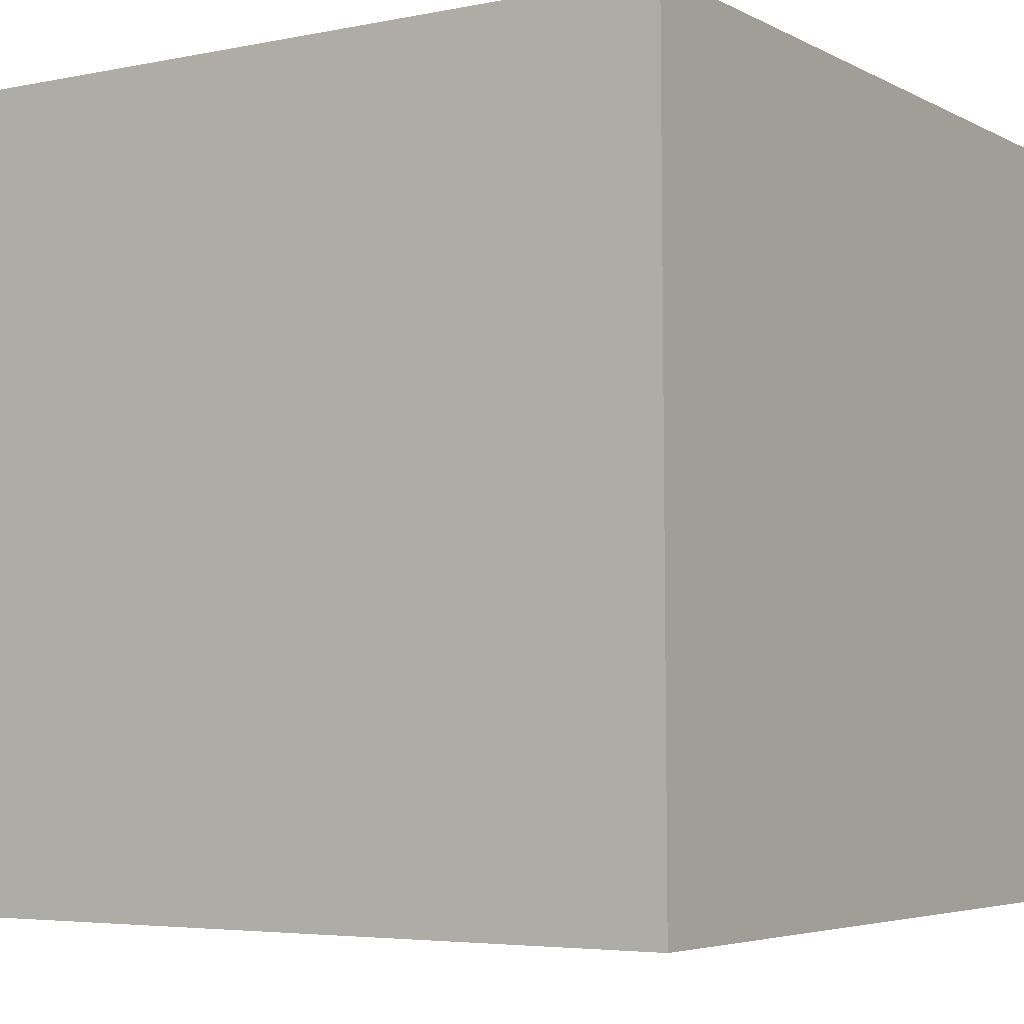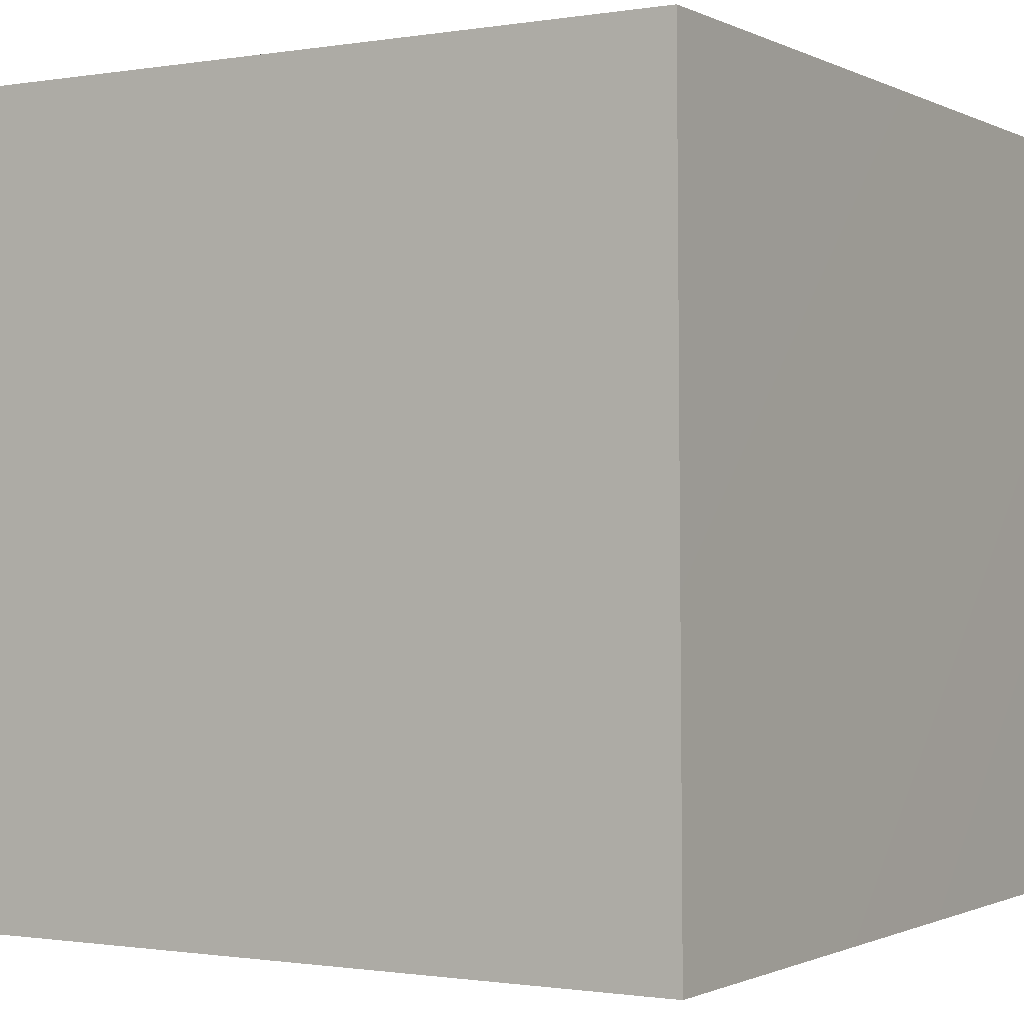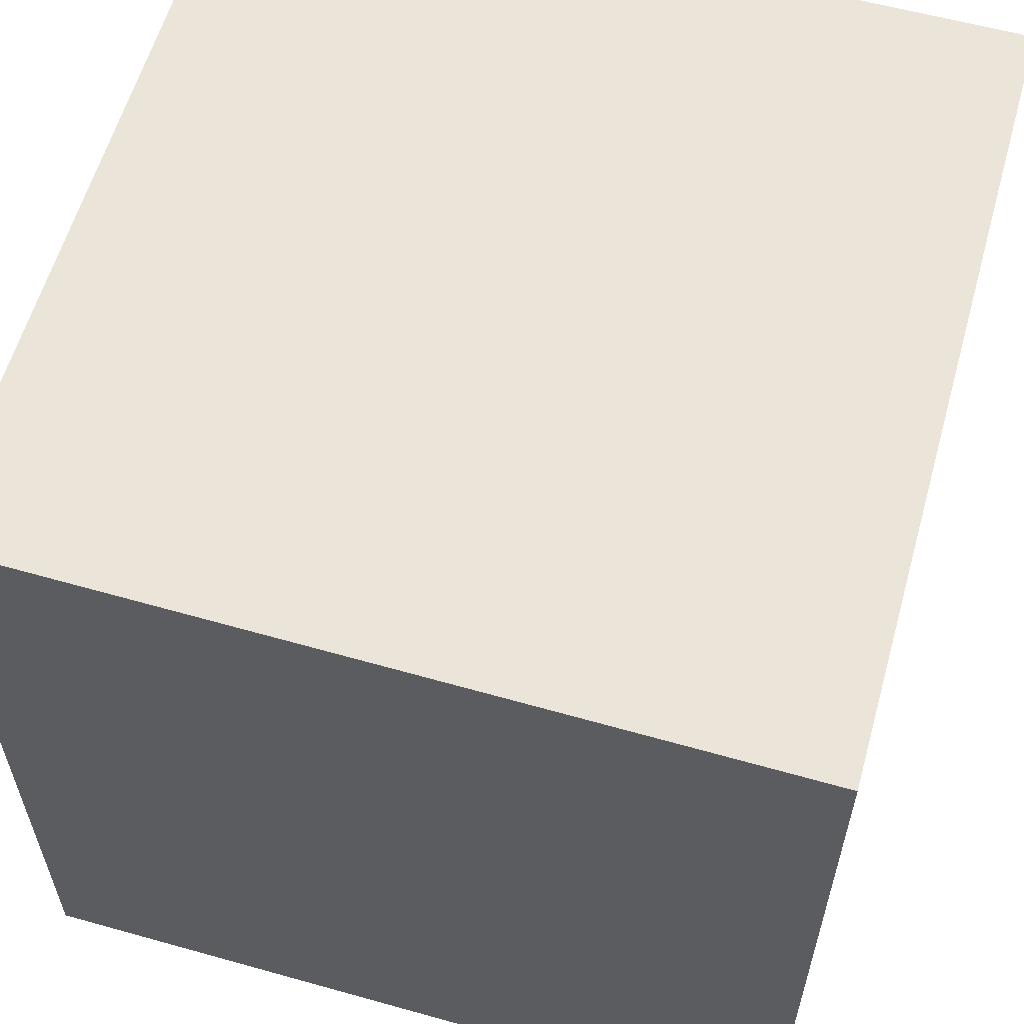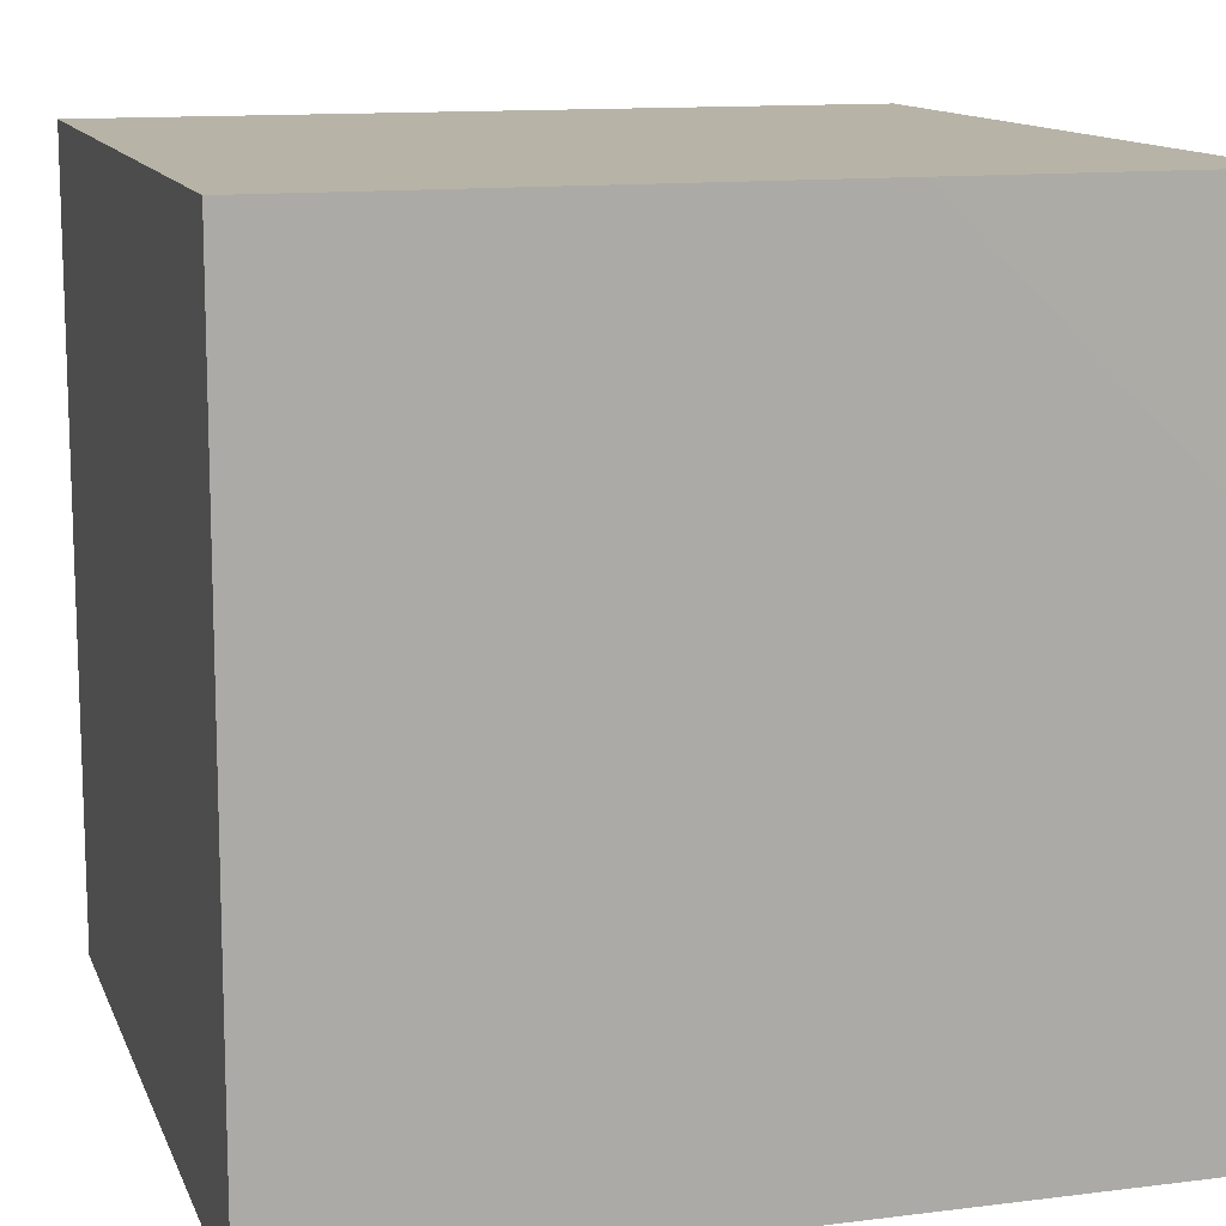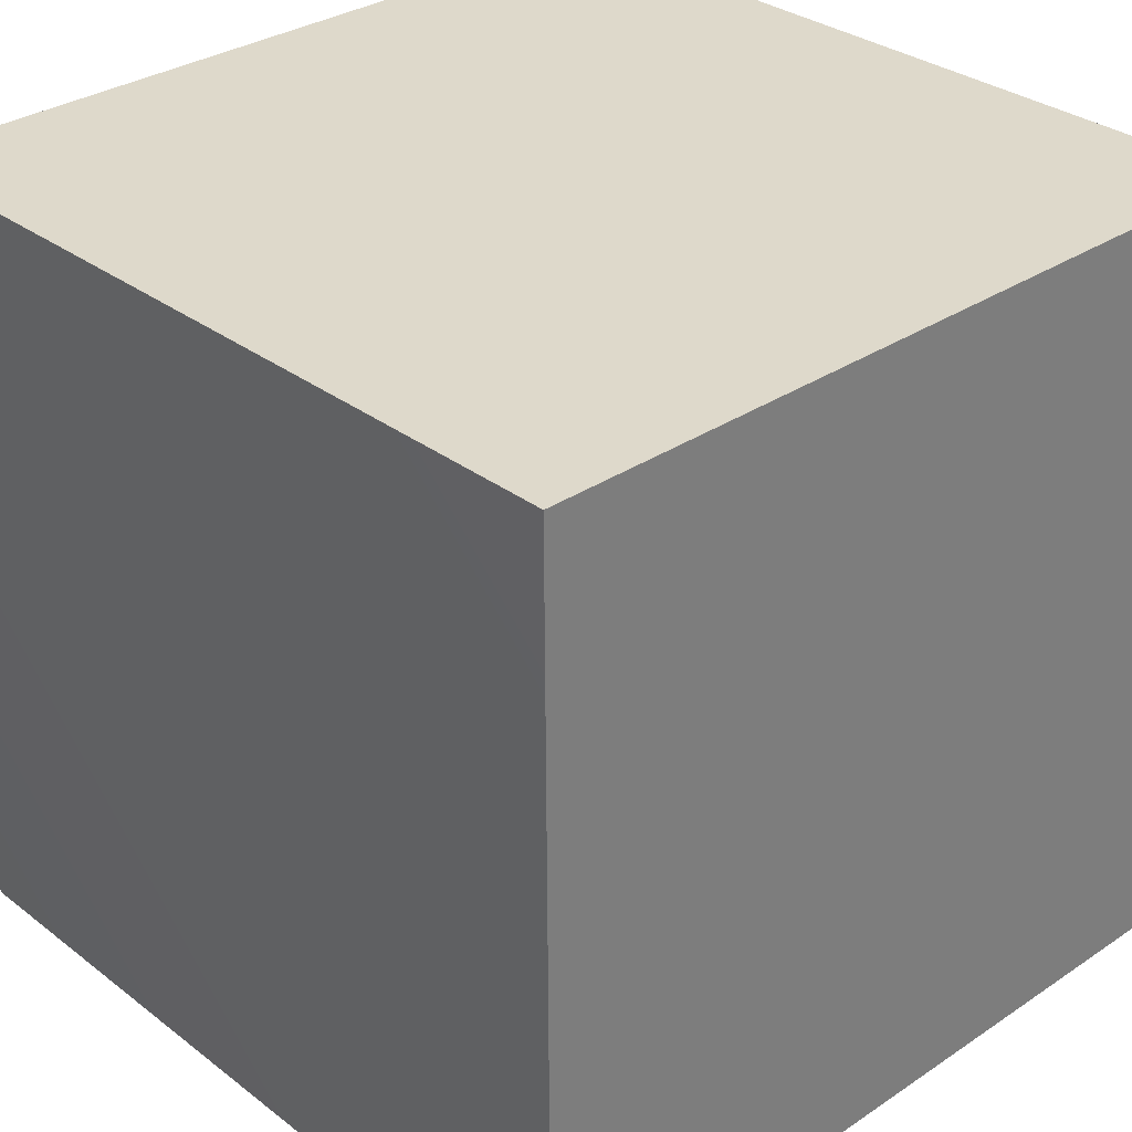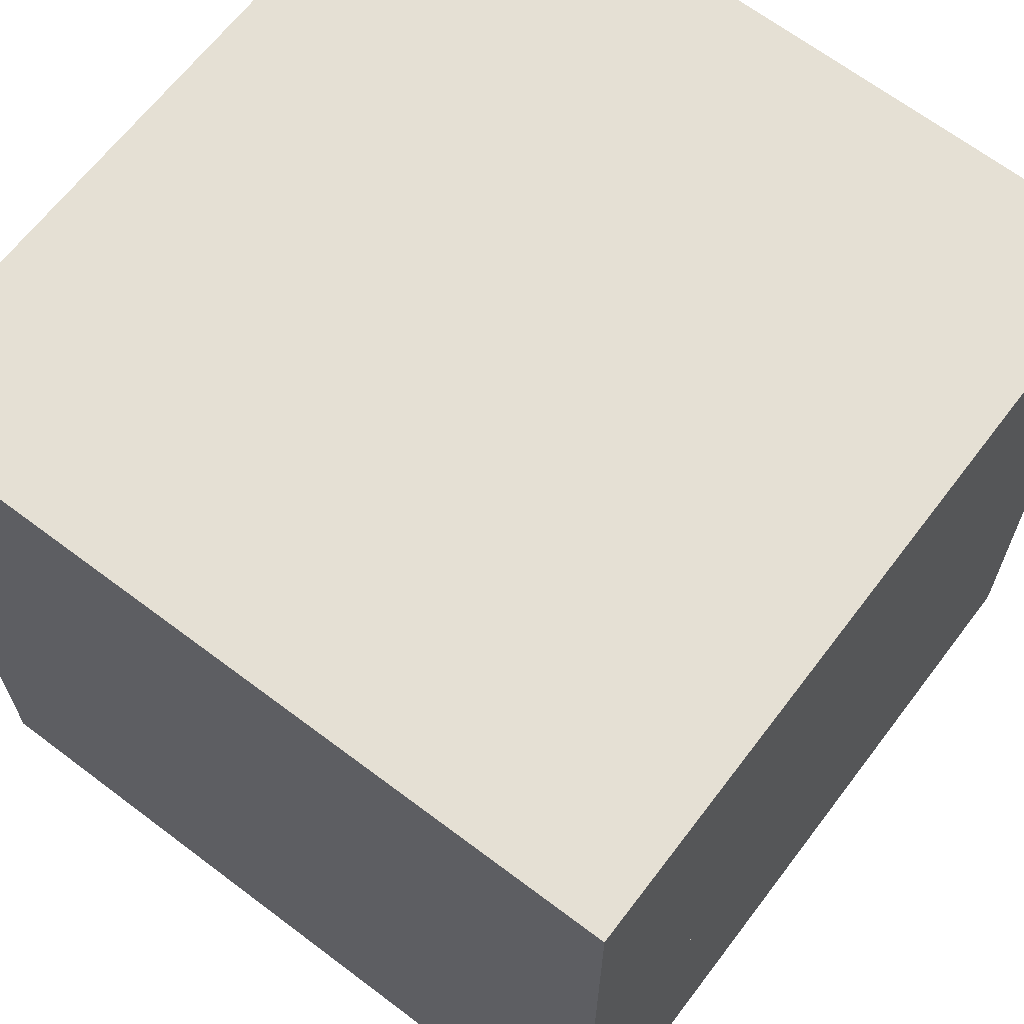
<metadata>
{"format":"obj","ext":"obj","renderer":"f3d","projection":"perspective","resolution":1024,"background":"white","views":[{"elev":-4.7,"azim":122.9,"up":"+Y"},{"elev":-1.0,"azim":30.8,"up":"+Z"},{"elev":59.5,"azim":105.7,"up":"+Z"},{"elev":12.6,"azim":73.5,"up":"+Y"},{"elev":31.7,"azim":136.7,"up":"+Y"},{"elev":65.3,"azim":-52.8,"up":"+Z"}]}
</metadata>
<code>
v 0.9828 -0.9814 -1
v -0.9943 -0.9814 -1
v -0.9943 -0.9814 1
v 0.9714 -0.9814 1
v -0.9943 -0.9814 -1
v 0.9828 -0.9814 -1
v 0.9943 0.9814 -1
v -0.9943 0.9814 -1
v 0.9943 0.9814 -1
v 0.9943 0.9814 1
v -0.9943 0.9814 1
v -0.9943 0.9814 -1
v 0.9714 -0.9814 1
v -0.9943 -0.9814 1
v -0.9943 0.9814 1
v 0.9943 0.9814 1
v -0.5293 -0.3913 -0.7675
v -0.701 -0.3913 -0.1953
v -0.1359 -0.3913 -0.02718
v 0.04292 -0.3913 -0.5923
v 0.04292 -0.9814 -0.5923
v 0.04292 -0.3913 -0.5923
v -0.1359 -0.3913 -0.02718
v -0.1359 -0.9814 -0.02718
v -0.5293 -0.9814 -0.7675
v -0.5293 -0.3913 -0.7675
v 0.04292 -0.3913 -0.5923
v 0.04292 -0.9814 -0.5923
v -0.701 -0.9814 -0.1953
v -0.701 -0.3913 -0.1953
v -0.5293 -0.3913 -0.7675
v -0.5293 -0.9814 -0.7675
v -0.1359 -0.9814 -0.02718
v -0.1359 -0.3913 -0.02718
v -0.701 -0.3913 -0.1953
v -0.701 -0.9814 -0.1953
v 0.5186 0.1989 -0.1166
v -0.0465 0.1989 0.05865
v 0.1288 0.1989 0.6309
v 0.6938 0.1989 0.4521
v 0.6938 -0.9814 0.4521
v 0.6938 0.1989 0.4521
v 0.1288 0.1989 0.6309
v 0.1288 -0.9814 0.6309
v 0.5186 -0.9814 -0.1166
v 0.5186 0.1989 -0.1166
v 0.6938 0.1989 0.4521
v 0.6938 -0.9814 0.4521
v -0.0465 -0.9814 0.05865
v -0.0465 0.1989 0.05865
v 0.5186 0.1989 -0.1166
v 0.5186 -0.9814 -0.1166
v 0.1288 -0.9814 0.6309
v 0.1288 0.1989 0.6309
v -0.0465 0.1989 0.05865
v -0.0465 -0.9814 0.05865
v -0.9943 -0.9814 1
v -0.9943 -0.9814 -1
v -0.9943 0.9814 -1
v -0.9943 0.9814 1
v 0.9828 -0.9814 -1
v 0.9714 -0.9814 1
v 0.9943 0.9814 1
v 0.9943 0.9814 -1
f 1 2 3
f 1 3 4
f 5 6 7
f 5 7 8
f 9 10 11
f 9 11 12
f 13 14 15
f 13 15 16
f 17 18 19
f 17 19 20
f 21 22 23
f 21 23 24
f 25 26 27
f 25 27 28
f 29 30 31
f 29 31 32
f 33 34 35
f 33 35 36
f 37 38 39
f 37 39 40
f 41 42 43
f 41 43 44
f 45 46 47
f 45 47 48
f 49 50 51
f 49 51 52
f 53 54 55
f 53 55 56
f 57 58 59
f 57 59 60
f 61 62 63
f 61 63 64

</code>
